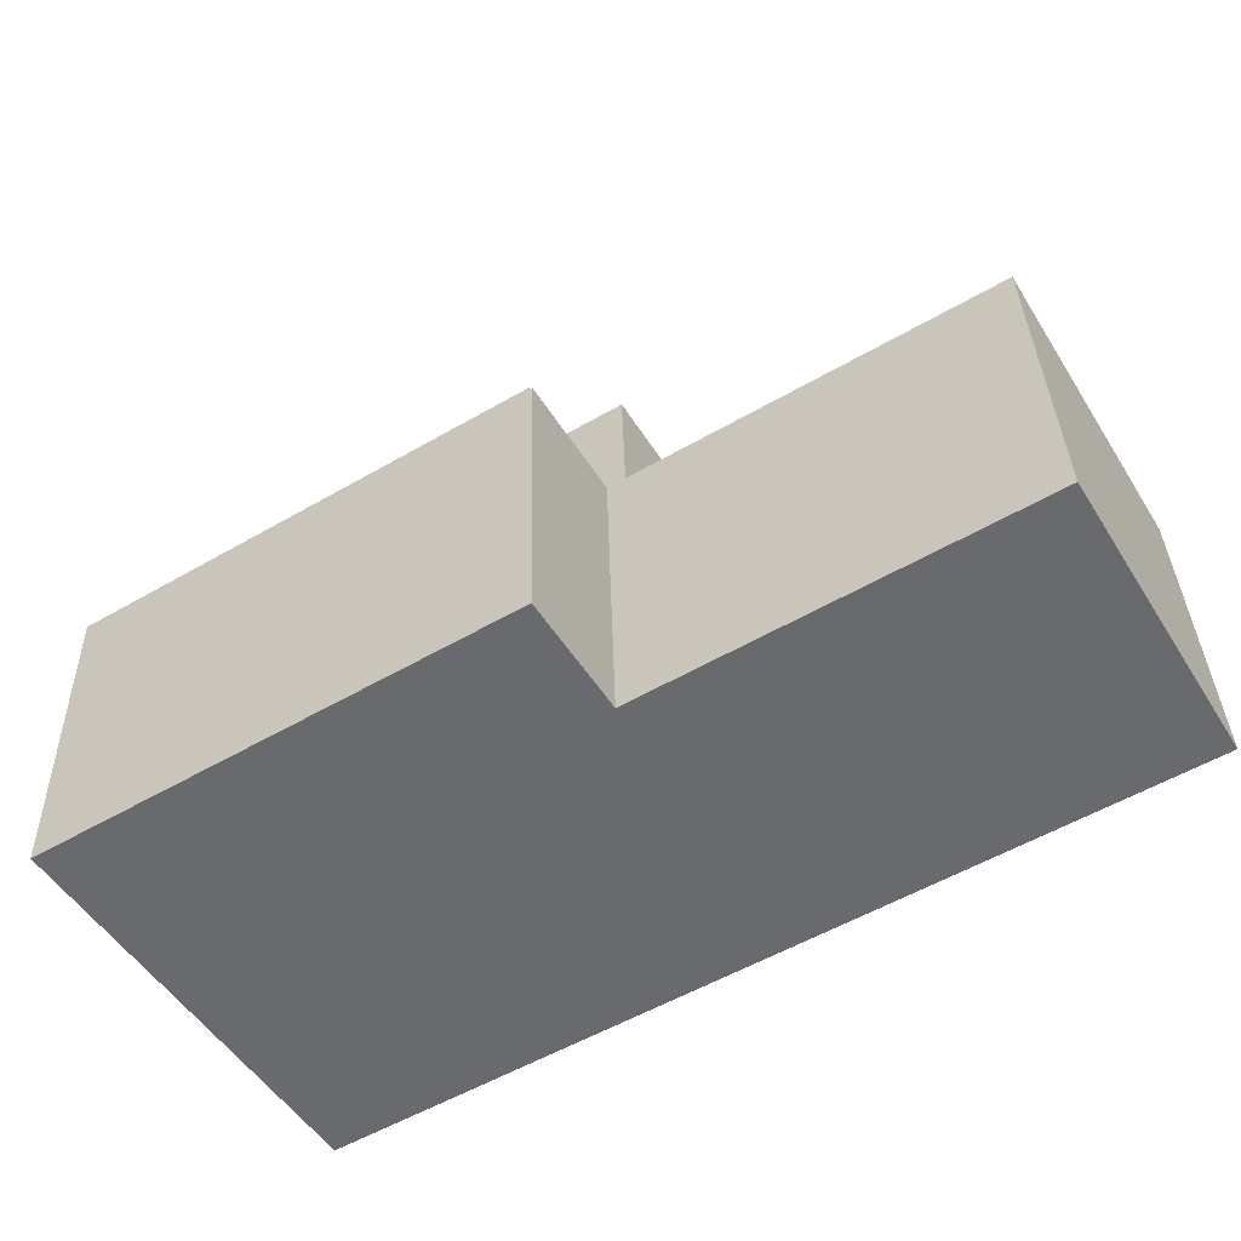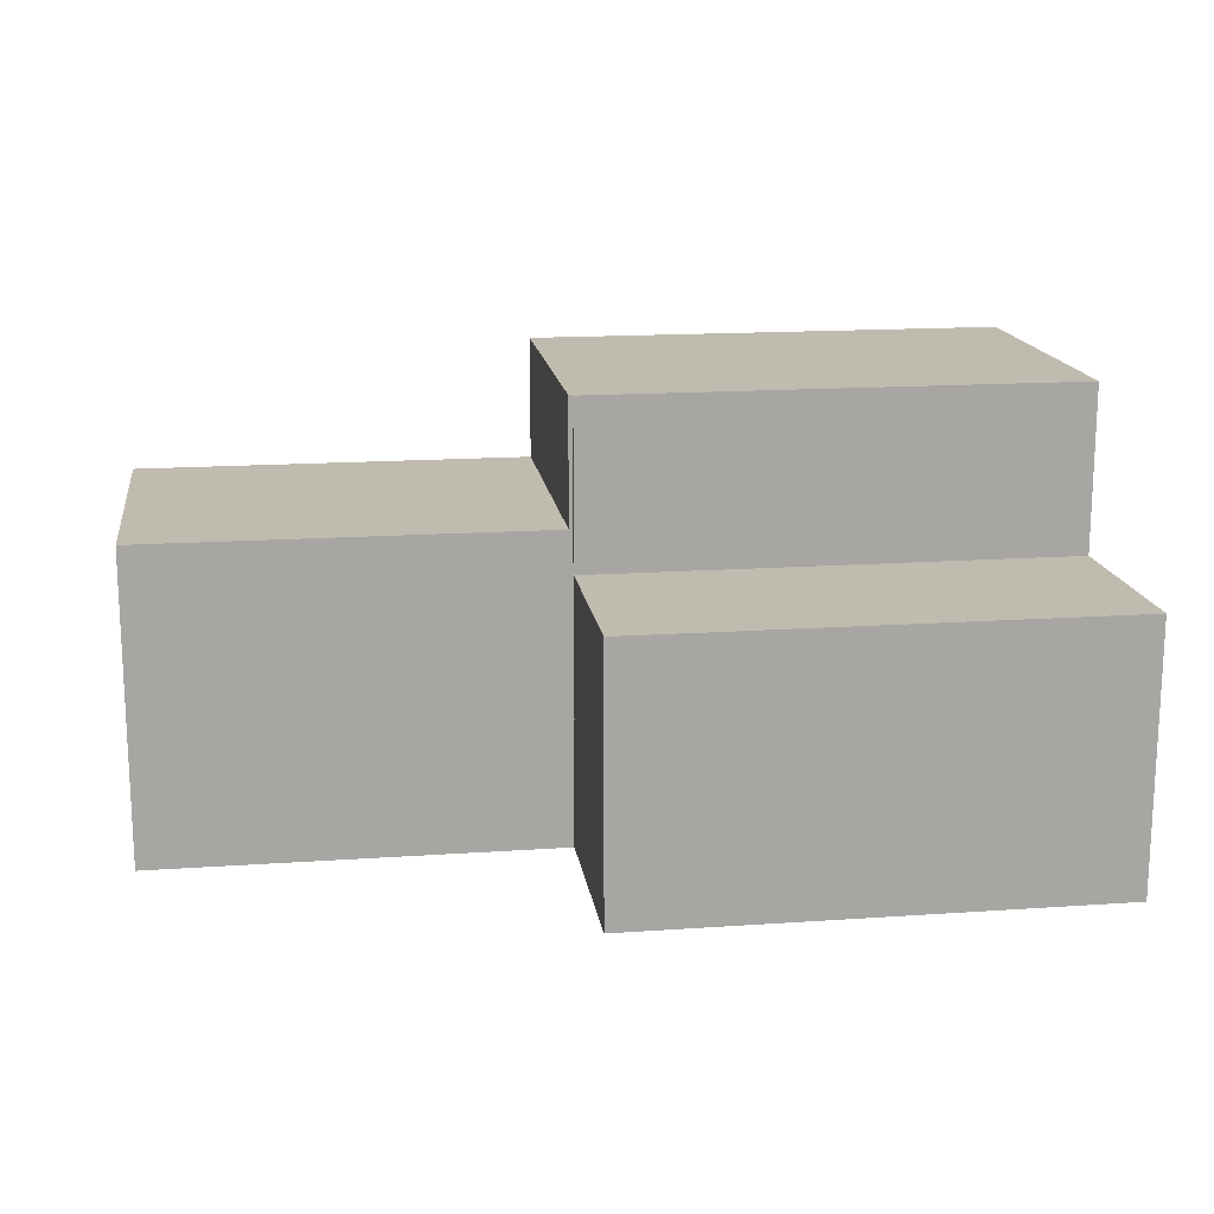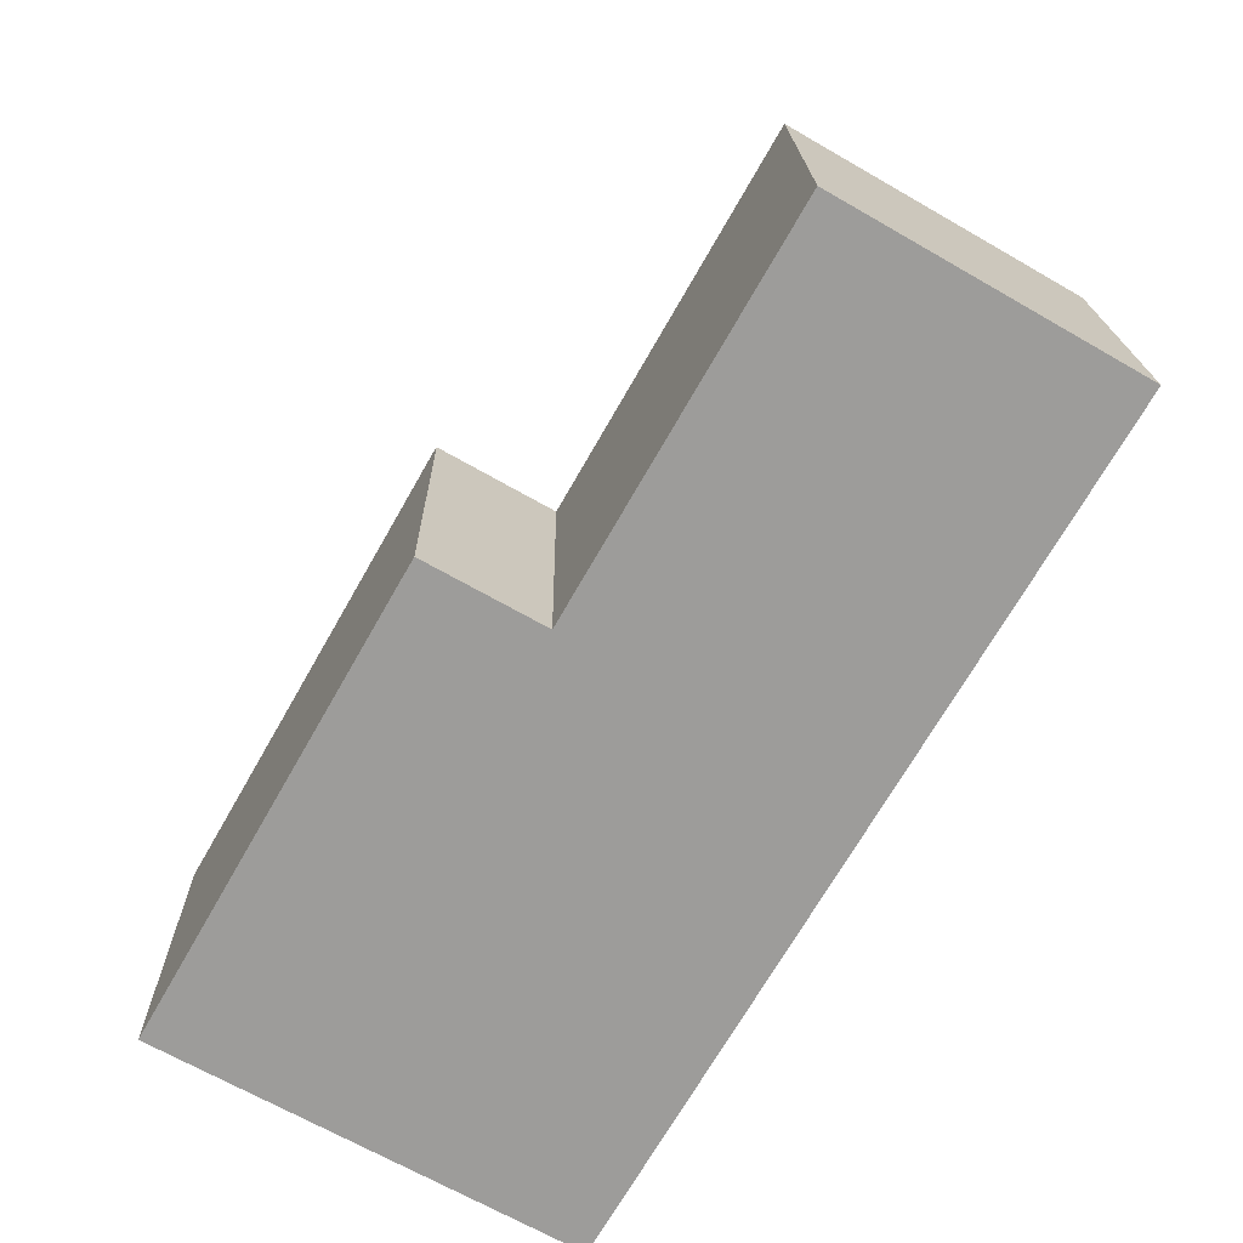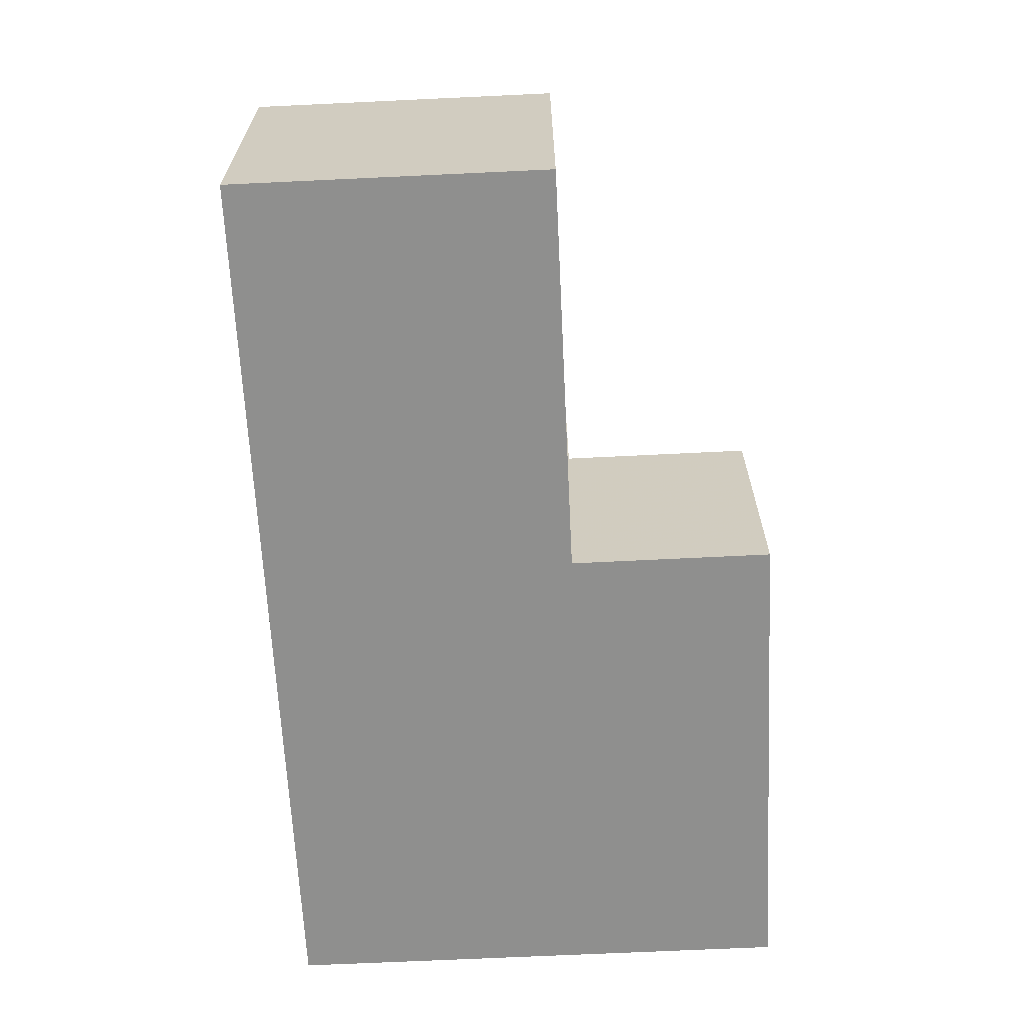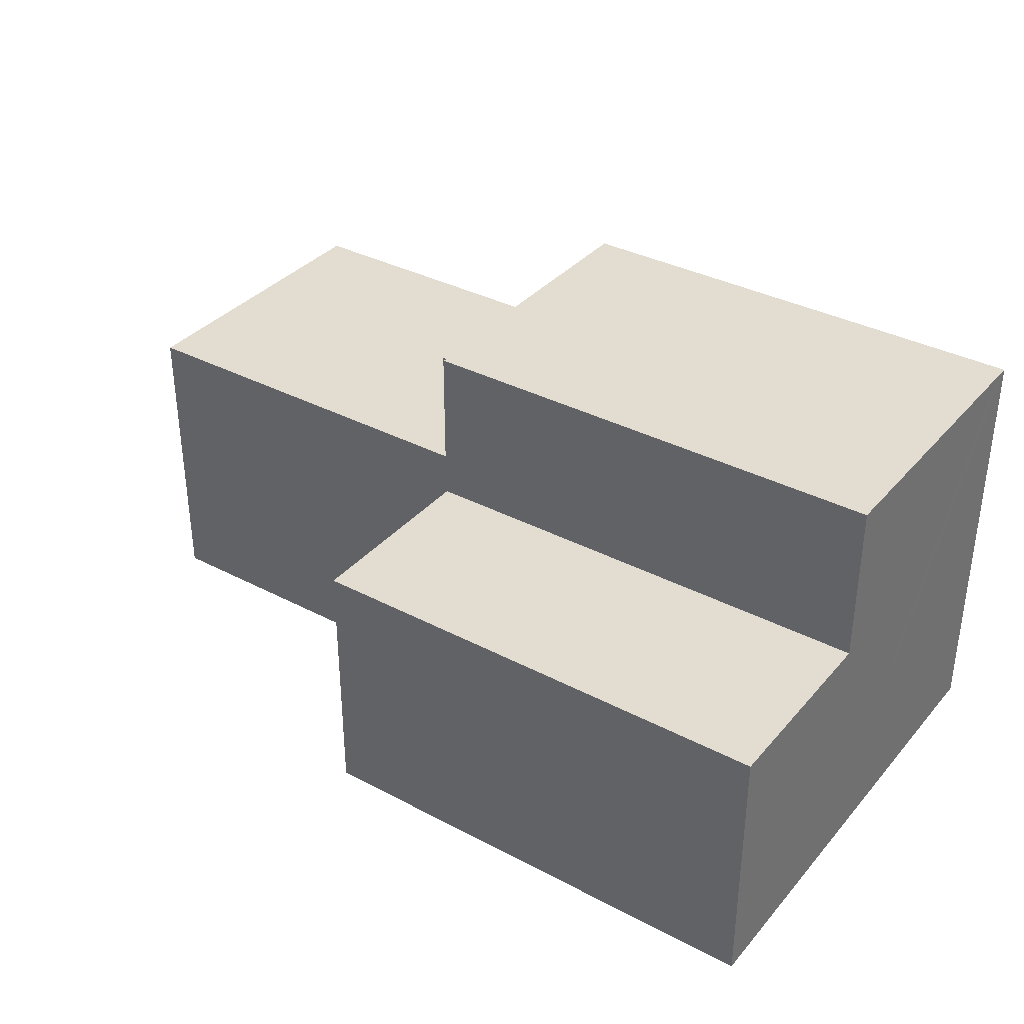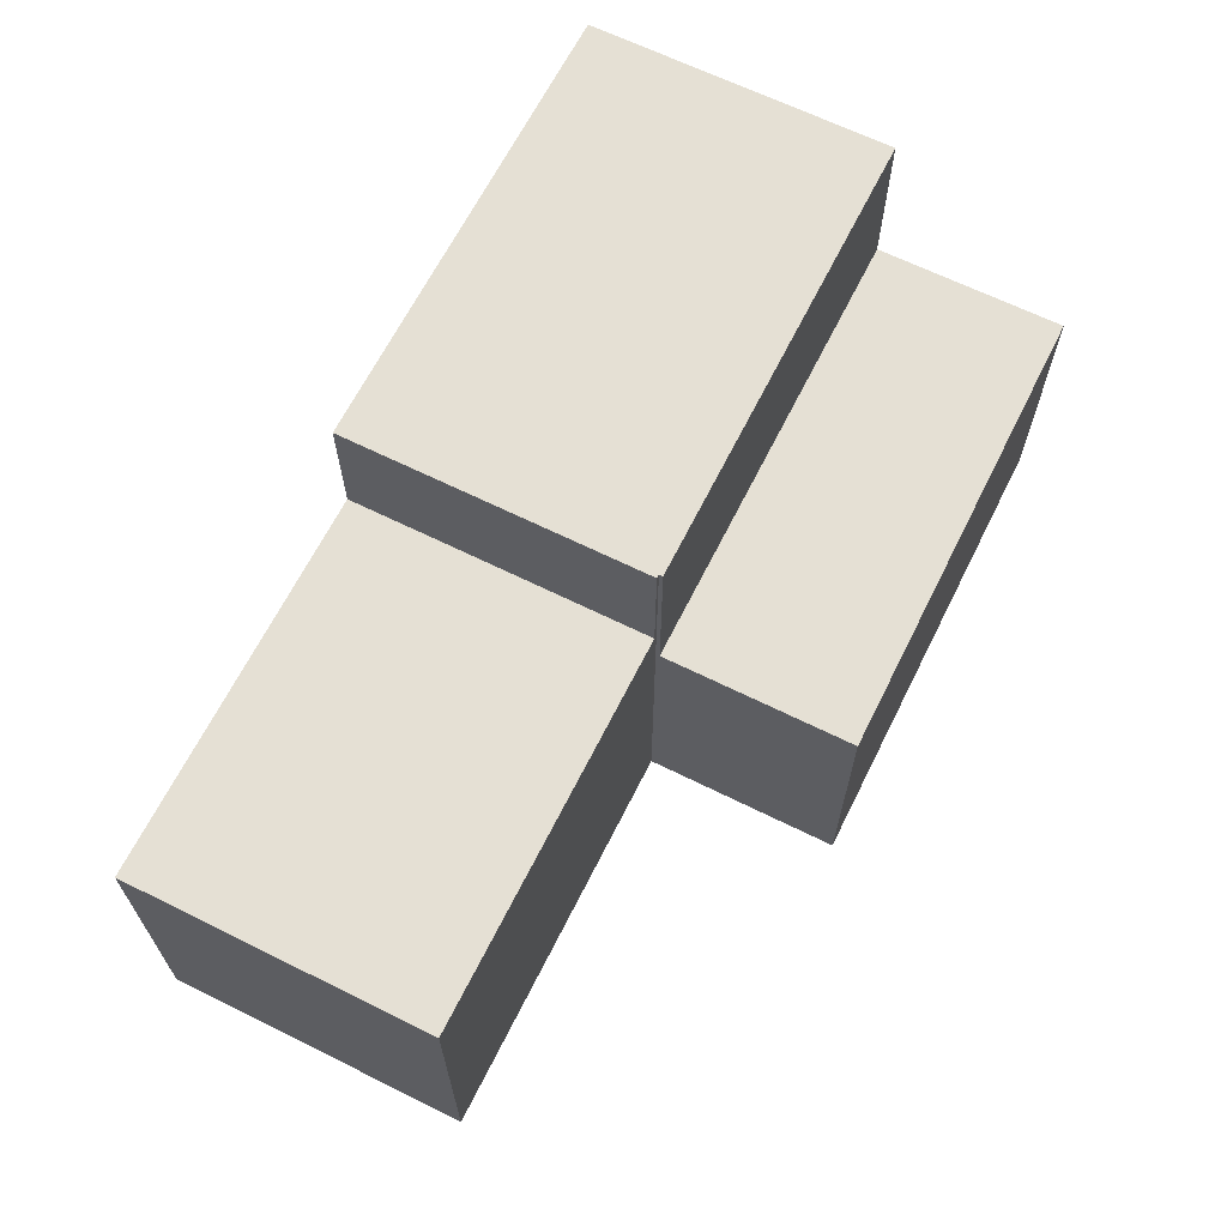
<metadata>
{"format":"obj","ext":"obj","renderer":"f3d","projection":"perspective","resolution":1024,"background":"white","views":[{"elev":-51.9,"azim":-148.7,"up":"+Z"},{"elev":16.0,"azim":-6.4,"up":"+Y"},{"elev":-68.5,"azim":-119.8,"up":"+Z"},{"elev":-65.1,"azim":-85.4,"up":"+Y"},{"elev":35.4,"azim":36.6,"up":"+Y"},{"elev":65.2,"azim":-61.7,"up":"+Y"}]}
</metadata>
<code>
v  10.58 6.765 7.679
v  23.08 6.765 12.27
v  22.92 6.765 7.283
v  10.72 6.765 12.65
v  10.72 -7.745e-16 12.65
v  23.08 -7.514e-16 12.27
v  22.92 -4.46e-16 7.283
v  10.58 -4.702e-16 7.679
v  22.92 10.97 7.283
v  10.57 10.97 7.578
v  10.58 10.97 7.679
v  10.23 10.97 -0.328
v  22.69 10.97 -0.254
v  22.68 10.97 -0.728
v  22.82 10.97 3.728
v  10.47 10.97 7.581
v  22.69 1.555e-17 -0.254
v  22.68 4.458e-17 -0.728
v  22.82 -2.283e-16 3.728
v  10.23 2.008e-17 -0.328
v  10.47 -4.642e-16 7.581
v  10.57 -4.64e-16 7.578
v  0 7.832 4.796e-16
v  10.47 7.832 7.581
v  10.23 7.832 -0.328
v  0.259 7.832 7.896
v  0 0 0
v  0.259 -4.835e-16 7.896
g defaultobject
f 1 2 3
f 2 1 4
f 5 2 4
f 2 5 6
f 6 3 2
f 3 6 7
f 7 1 3
f 1 7 8
f 8 4 1
f 4 8 5
f 8 6 5
f 6 8 7
f 9 10 11
f 10 9 12
f 12 9 13
f 12 13 14
f 13 9 15
f 12 16 10
f 7 15 9
f 15 7 13
f 13 7 14
f 14 7 17
f 14 17 18
f 17 7 19
f 18 12 14
f 12 18 20
f 20 16 12
f 16 20 21
f 22 11 10
f 11 22 8
f 21 10 16
f 10 21 22
f 8 9 11
f 9 8 7
f 17 20 18
f 20 17 19
f 20 19 7
f 20 7 22
f 22 7 8
f 21 20 22
f 23 24 25
f 24 23 26
f 27 26 23
f 26 27 28
f 28 24 26
f 24 28 21
f 21 25 24
f 25 21 20
f 20 23 25
f 23 20 27
f 20 28 27
f 28 20 21

</code>
